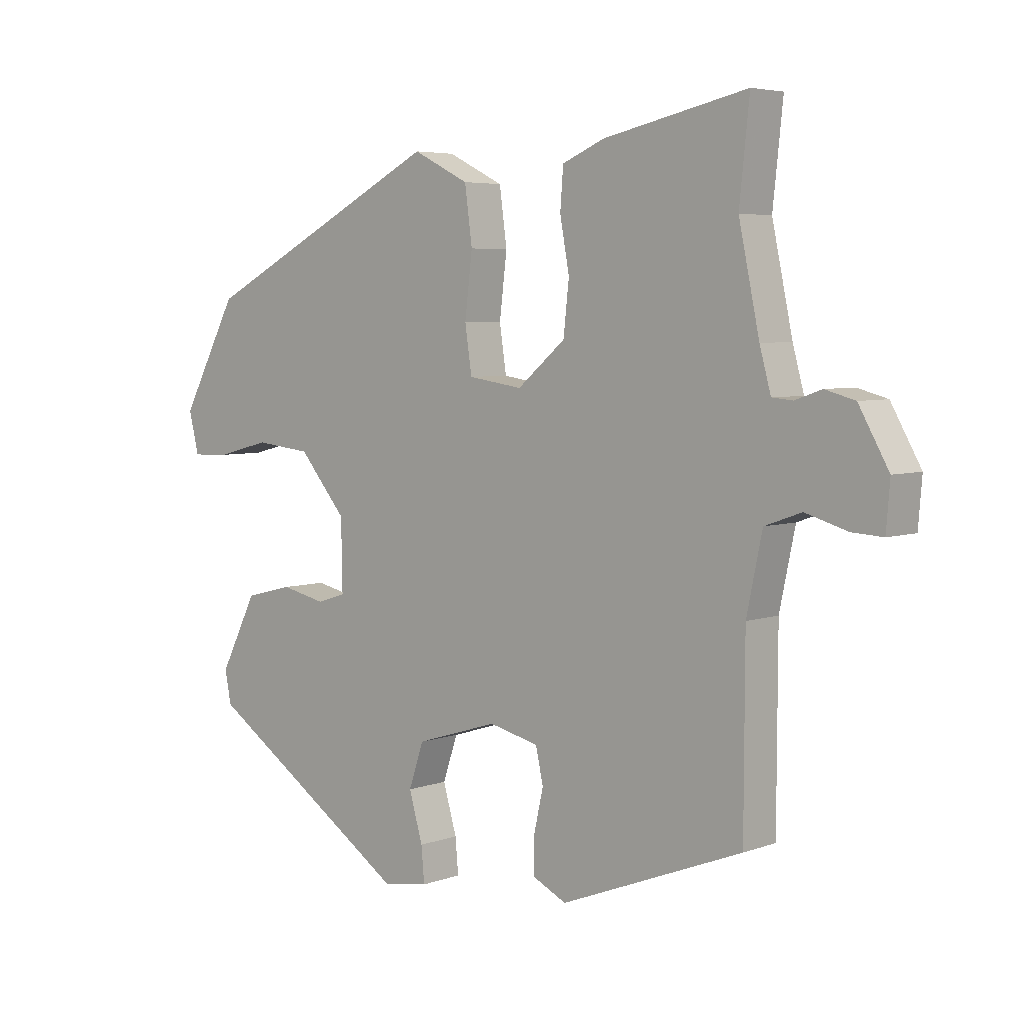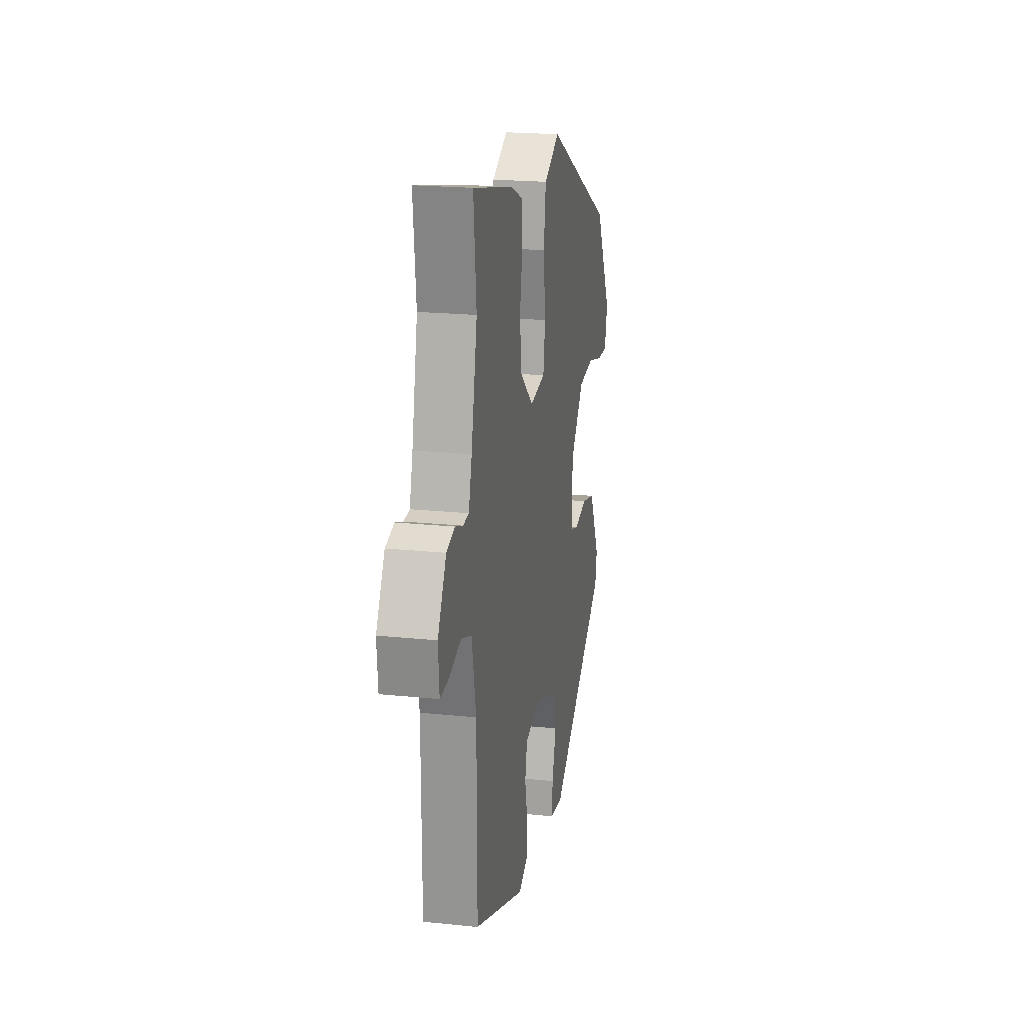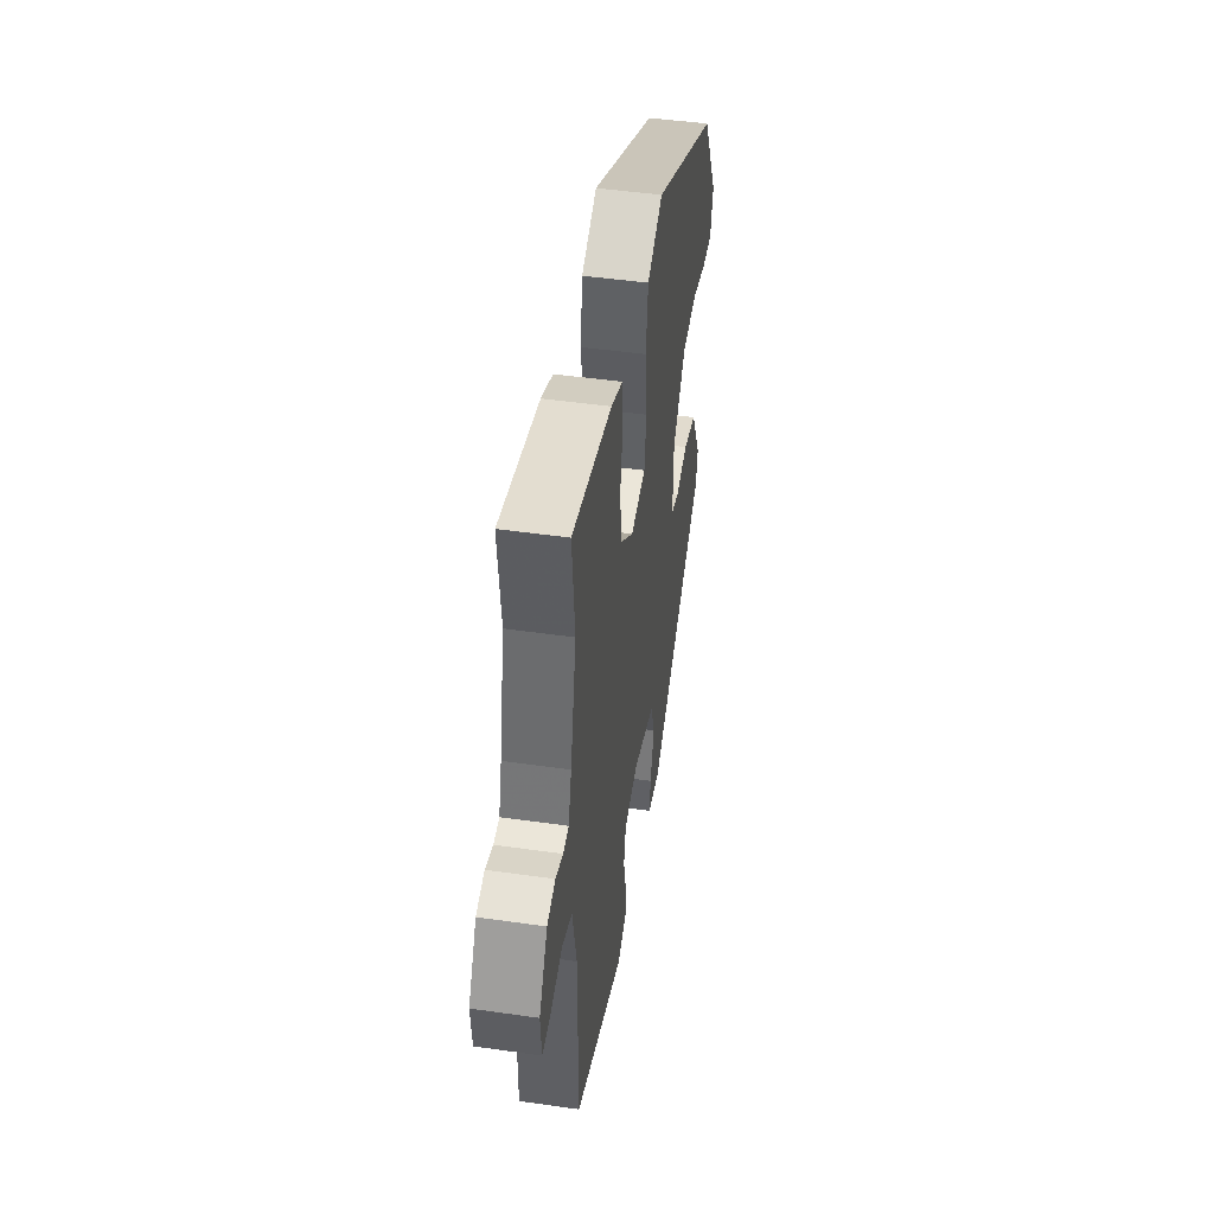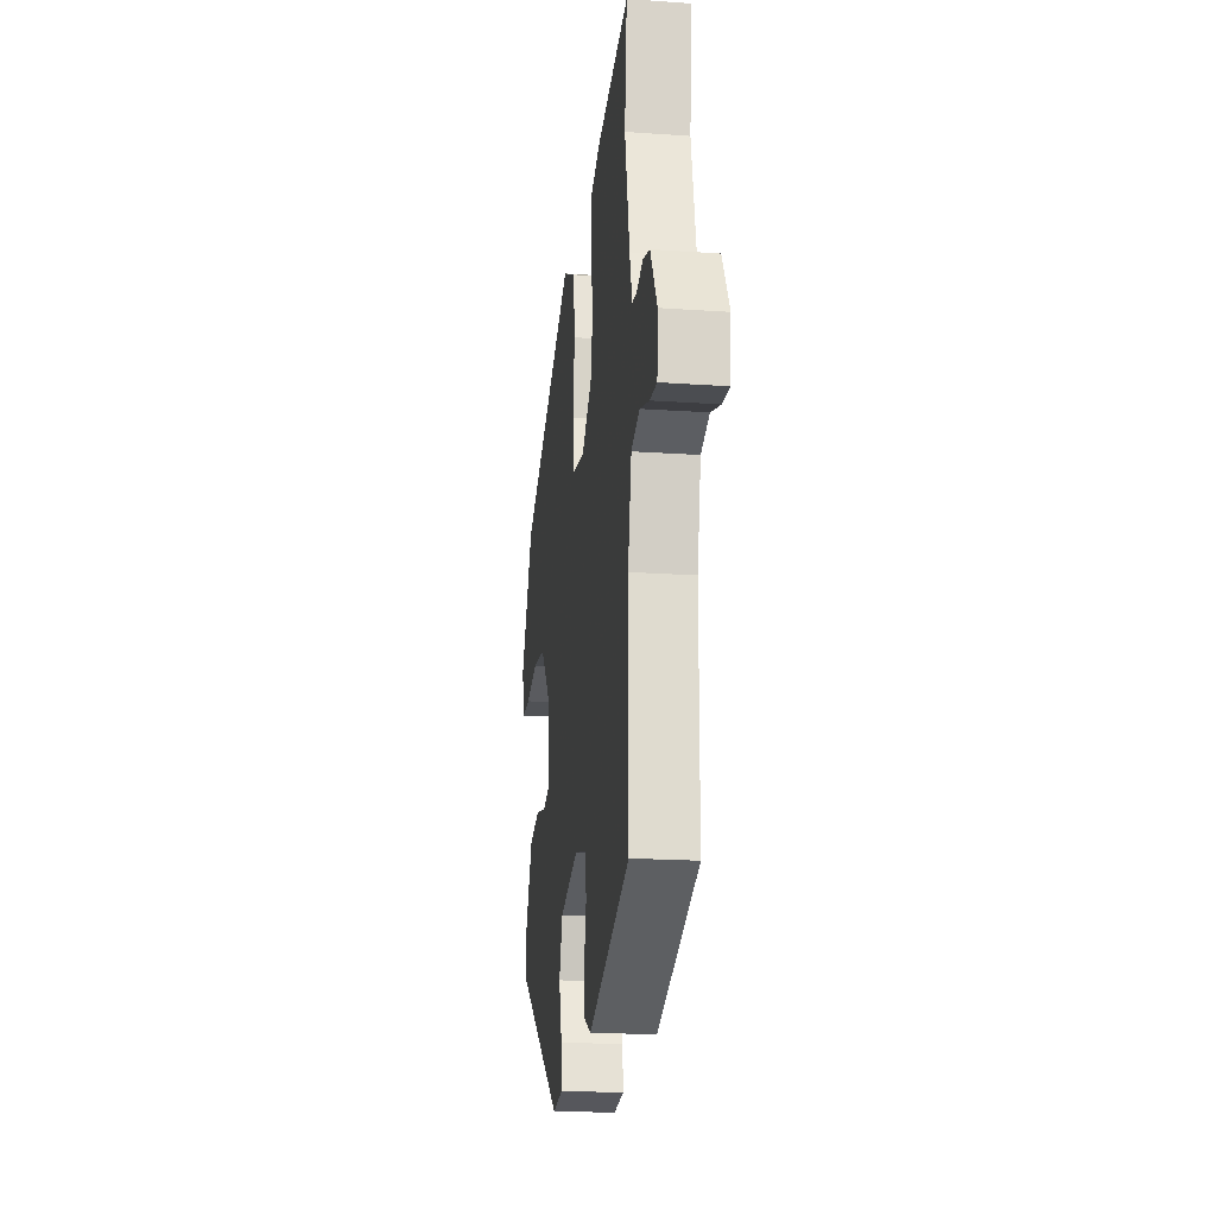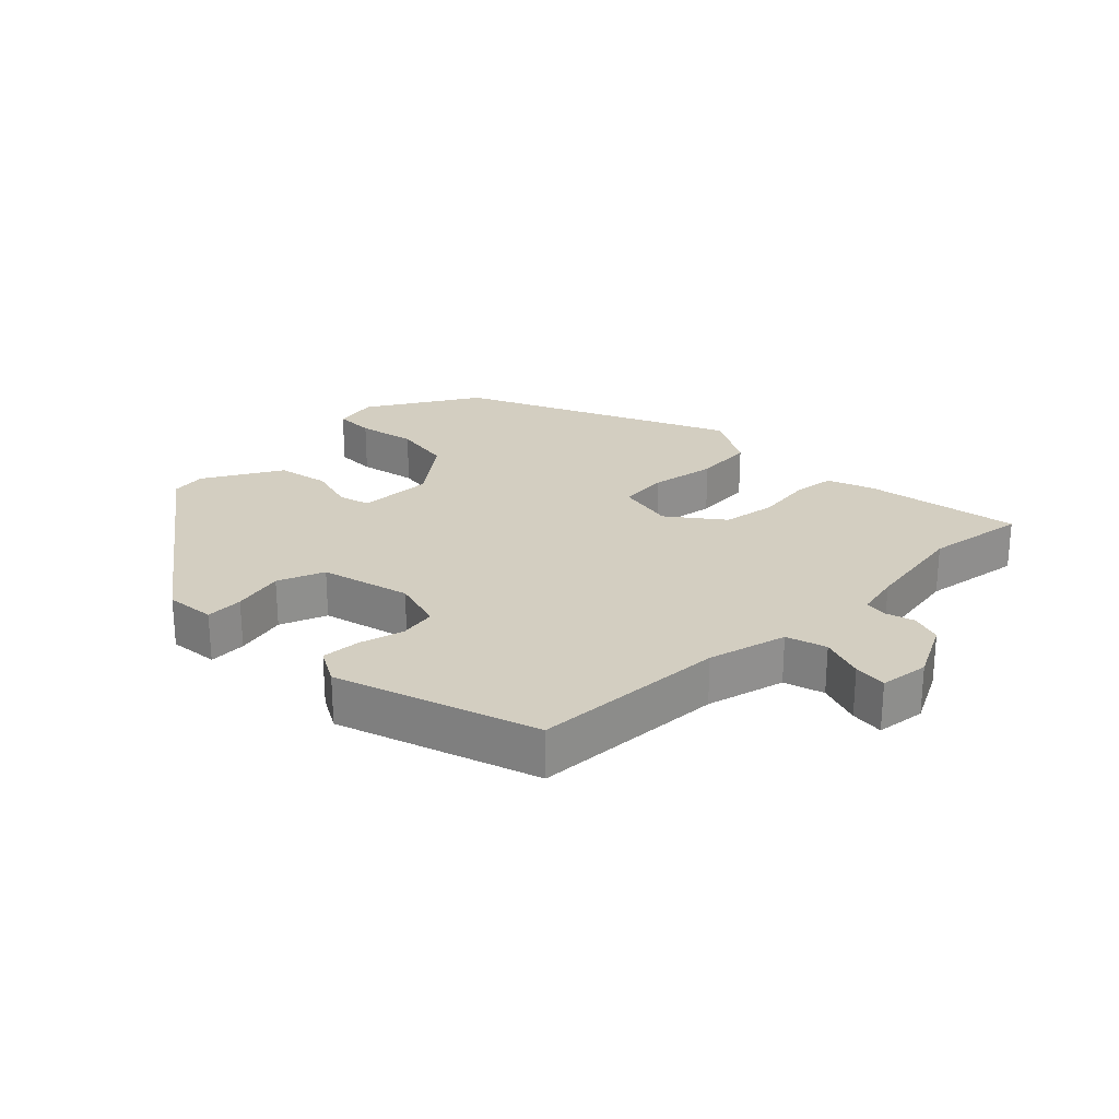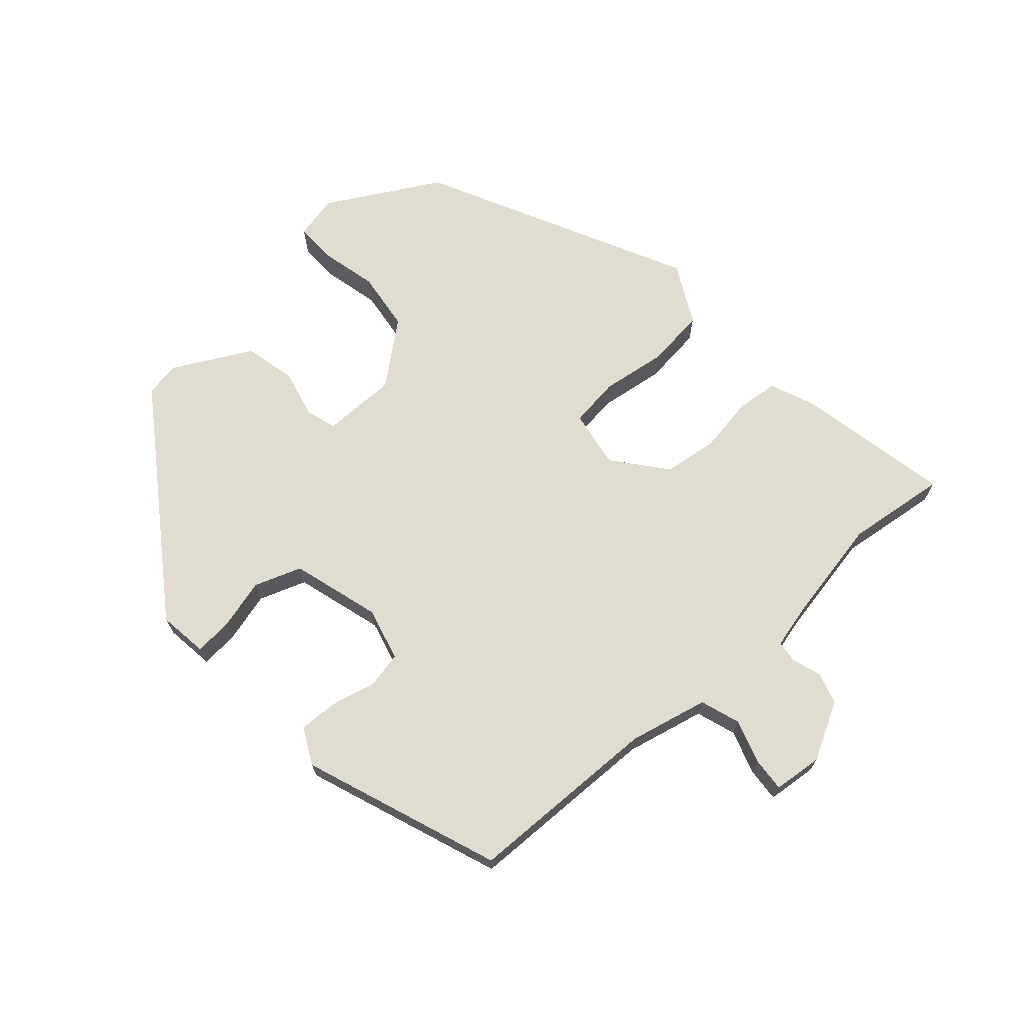
<metadata>
{"format":"obj","ext":"obj","renderer":"f3d","projection":"perspective","resolution":1024,"background":"white","views":[{"elev":5.0,"azim":-138.2,"up":"+Z"},{"elev":20.6,"azim":-79.3,"up":"+Z"},{"elev":47.1,"azim":-80.8,"up":"+Z"},{"elev":-19.2,"azim":-97.5,"up":"+Z"},{"elev":25.0,"azim":-132.0,"up":"+Y"},{"elev":69.4,"azim":-130.6,"up":"+Y"}]}
</metadata>
<code>
v 0.453 0.07 -0.306
v 0.121 0.07 -0.527
v 0.047 0.07 -0.516
v 0.052 0.07 -0.46
v 0.074 0.07 -0.384
v 0.05 0.07 -0.313
v -0.082 0.07 -0.272
v -0.162 0.07 -0.291
v -0.174 0.07 -0.346
v -0.159 0.07 -0.413
v -0.158 0.07 -0.471
v -0.213 0.07 -0.498
v -0.505 0.07 -0.384
v -0.506 0.07 -0.093
v -0.531 0.07 0.026
v -0.59 0.07 0.047
v -0.657 0.07 0.027
v -0.707 0.07 0.024
v -0.713 0.07 0.098
v -0.665 0.07 0.183
v -0.617 0.07 0.196
v -0.574 0.07 0.181
v -0.541 0.07 0.184
v -0.523 0.07 0.25
v -0.49 0.07 0.407
v -0.506 0.07 0.558
v -0.276 0.07 0.508
v -0.208 0.07 0.479
v -0.203 0.07 0.415
v -0.218 0.07 0.333
v -0.209 0.07 0.251
v -0.132 0.07 0.186
v -0.045 0.07 0.199
v -0.034 0.07 0.273
v -0.046 0.07 0.372
v -0.034 0.07 0.461
v 0.056 0.07 0.506
v 0.447 0.07 0.305
v 0.538 0.07 0.136
v 0.522 0.07 0.07
v 0.462 0.07 0.072
v 0.376 0.07 0.094
v 0.286 0.07 0.084
v 0.21 0.07 -0.006
v 0.208 0.07 -0.118
v 0.254 0.07 -0.133
v 0.326 0.07 -0.117
v 0.403 0.07 -0.136
v 0.463 0.07 -0.254
v 0.453 0 -0.306
v 0.121 0 -0.527
v 0.047 0 -0.516
v 0.052 0 -0.46
v 0.074 0 -0.384
v 0.05 0 -0.313
v -0.082 0 -0.272
v -0.162 0 -0.291
v -0.174 0 -0.346
v -0.159 0 -0.413
v -0.158 0 -0.471
v -0.213 0 -0.498
v -0.505 0 -0.384
v -0.506 0 -0.093
v -0.531 0 0.026
v -0.59 0 0.047
v -0.657 0 0.027
v -0.707 0 0.024
v -0.713 0 0.098
v -0.665 0 0.183
v -0.617 0 0.196
v -0.574 0 0.181
v -0.541 0 0.184
v -0.523 0 0.25
v -0.49 0 0.407
v -0.506 0 0.558
v -0.276 0 0.508
v -0.208 0 0.479
v -0.203 0 0.415
v -0.218 0 0.333
v -0.209 0 0.251
v -0.132 0 0.186
v -0.045 0 0.199
v -0.034 0 0.273
v -0.046 0 0.372
v -0.034 0 0.461
v 0.056 0 0.506
v 0.447 0 0.305
v 0.538 0 0.136
v 0.522 0 0.07
v 0.462 0 0.072
v 0.376 0 0.094
v 0.286 0 0.084
v 0.21 0 -0.006
v 0.208 0 -0.118
v 0.254 0 -0.133
v 0.326 0 -0.117
v 0.403 0 -0.136
v 0.463 0 -0.254
f 3 4 5
f 2 3 5
f 1 2 5
f 49 1 5
f 48 49 5
f 47 48 5
f 46 47 5
f 45 46 5 6
f 44 45 6 7
f 43 44 7 8
f 40 41 42
f 39 40 42
f 38 39 42
f 37 38 42
f 36 37 42
f 35 36 42
f 34 35 42
f 33 34 42 43
f 32 33 43 8
f 28 29 30
f 27 28 30
f 26 27 30
f 25 26 30
f 24 25 30 31
f 32 8 9
f 31 32 9
f 24 31 9
f 23 24 9
f 20 21 22
f 19 20 22
f 18 19 22
f 17 18 22
f 16 17 22
f 15 16 22 23
f 12 13 14
f 11 12 14
f 10 11 14
f 9 10 14
f 9 14 15 23
f 54 53 52
f 54 52 51
f 54 51 50
f 54 50 98
f 54 98 97
f 54 97 96
f 54 96 95
f 55 54 95 94
f 56 55 94 93
f 57 56 93 92
f 91 90 89
f 91 89 88
f 91 88 87
f 91 87 86
f 91 86 85
f 91 85 84
f 91 84 83
f 92 91 83 82
f 57 92 82 81
f 79 78 77
f 79 77 76
f 79 76 75
f 79 75 74
f 80 79 74 73
f 58 57 81
f 58 81 80
f 58 80 73
f 58 73 72
f 71 70 69
f 71 69 68
f 71 68 67
f 71 67 66
f 71 66 65
f 72 71 65 64
f 63 62 61
f 63 61 60
f 63 60 59
f 63 59 58
f 72 64 63 58
f 1 50 51 2
f 2 51 52 3
f 3 52 53 4
f 4 53 54 5
f 5 54 55 6
f 6 55 56 7
f 7 56 57 8
f 8 57 58 9
f 9 58 59 10
f 10 59 60 11
f 11 60 61 12
f 12 61 62 13
f 13 62 63 14
f 14 63 64 15
f 15 64 65 16
f 16 65 66 17
f 17 66 67 18
f 18 67 68 19
f 19 68 69 20
f 20 69 70 21
f 21 70 71 22
f 22 71 72 23
f 23 72 73 24
f 24 73 74 25
f 25 74 75 26
f 26 75 76 27
f 27 76 77 28
f 28 77 78 29
f 29 78 79 30
f 30 79 80 31
f 31 80 81 32
f 32 81 82 33
f 33 82 83 34
f 34 83 84 35
f 35 84 85 36
f 36 85 86 37
f 37 86 87 38
f 38 87 88 39
f 39 88 89 40
f 40 89 90 41
f 41 90 91 42
f 42 91 92 43
f 43 92 93 44
f 44 93 94 45
f 45 94 95 46
f 46 95 96 47
f 47 96 97 48
f 48 97 98 49
f 49 98 50 1

</code>
